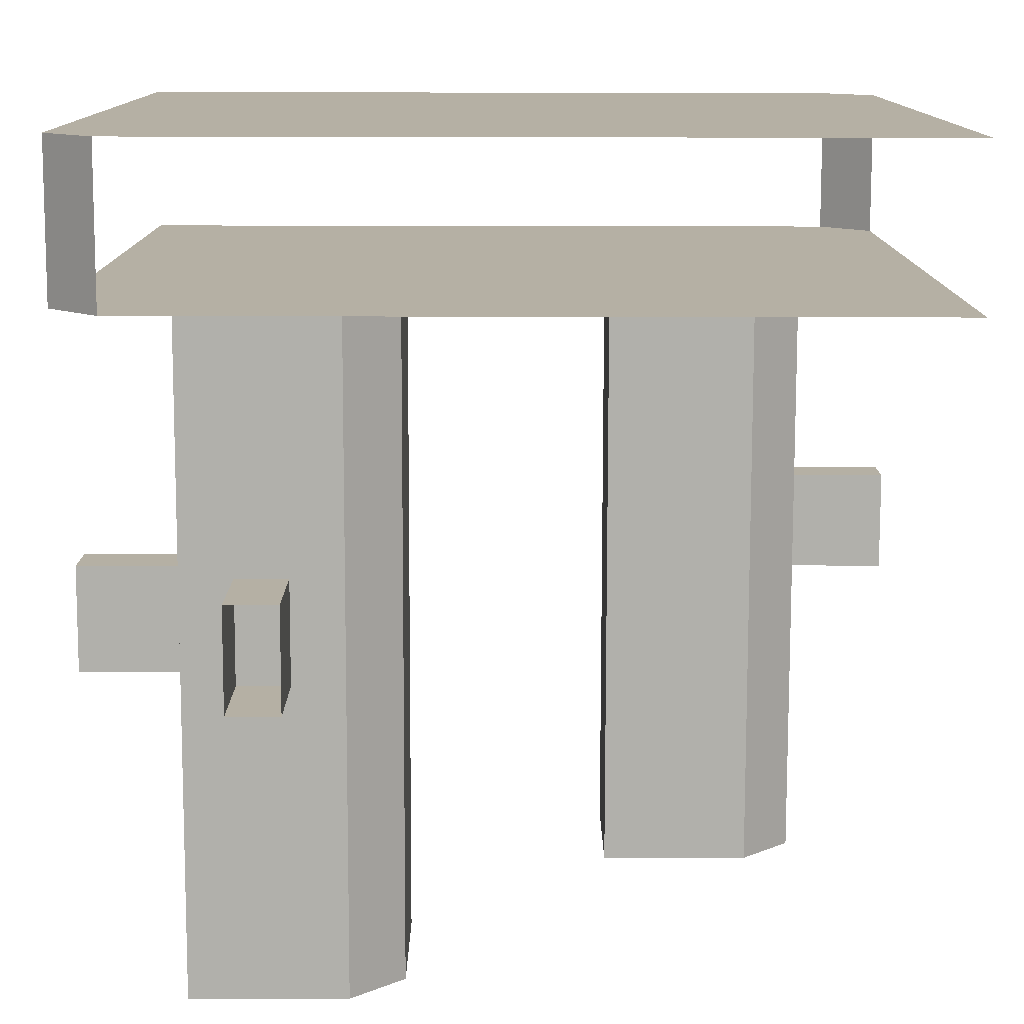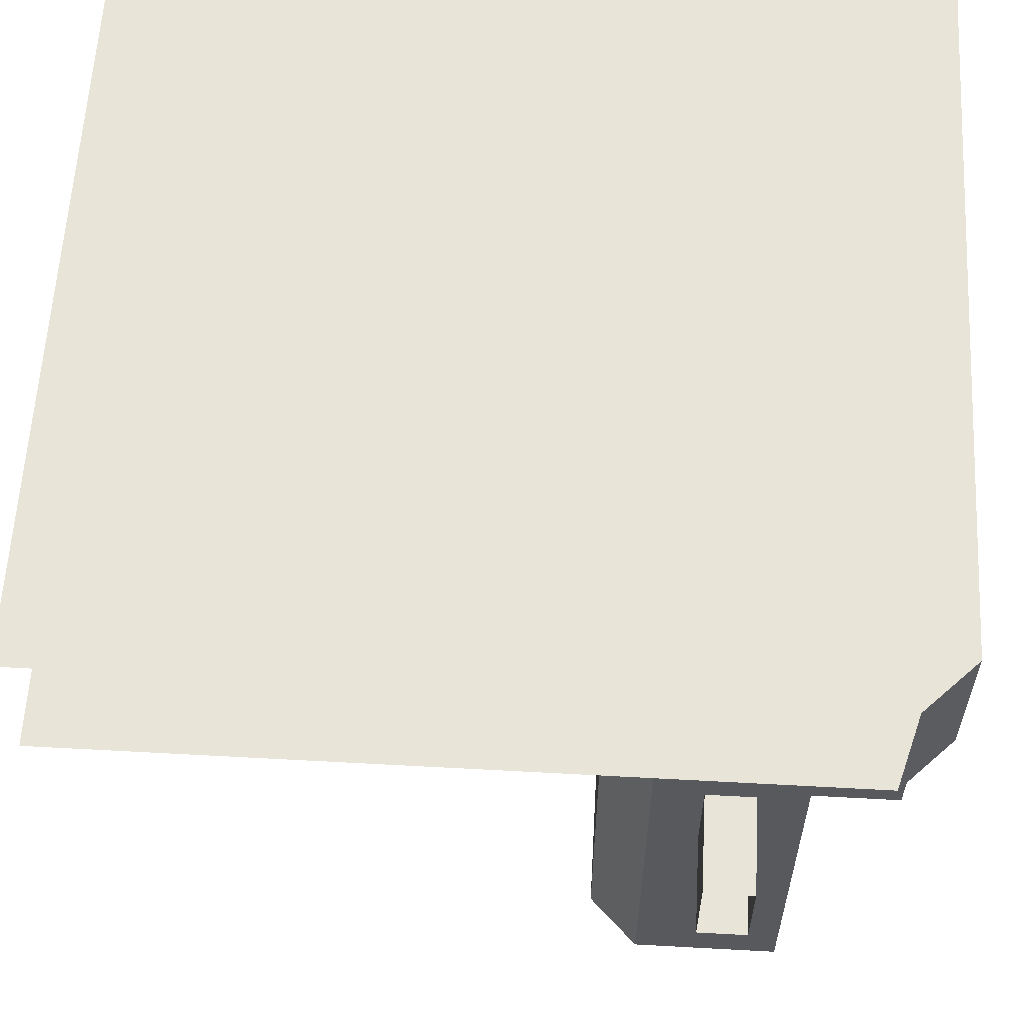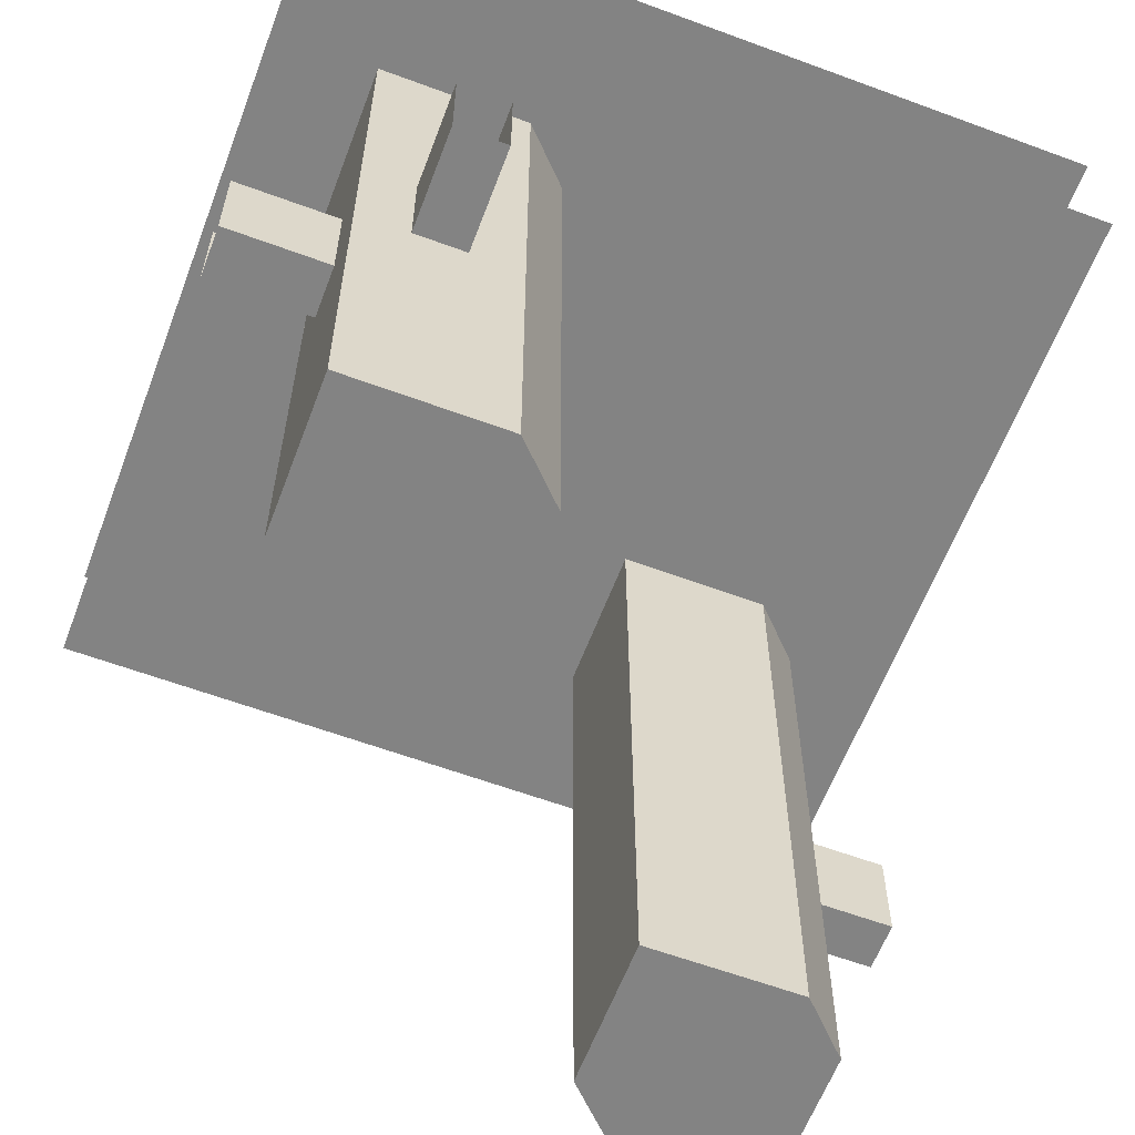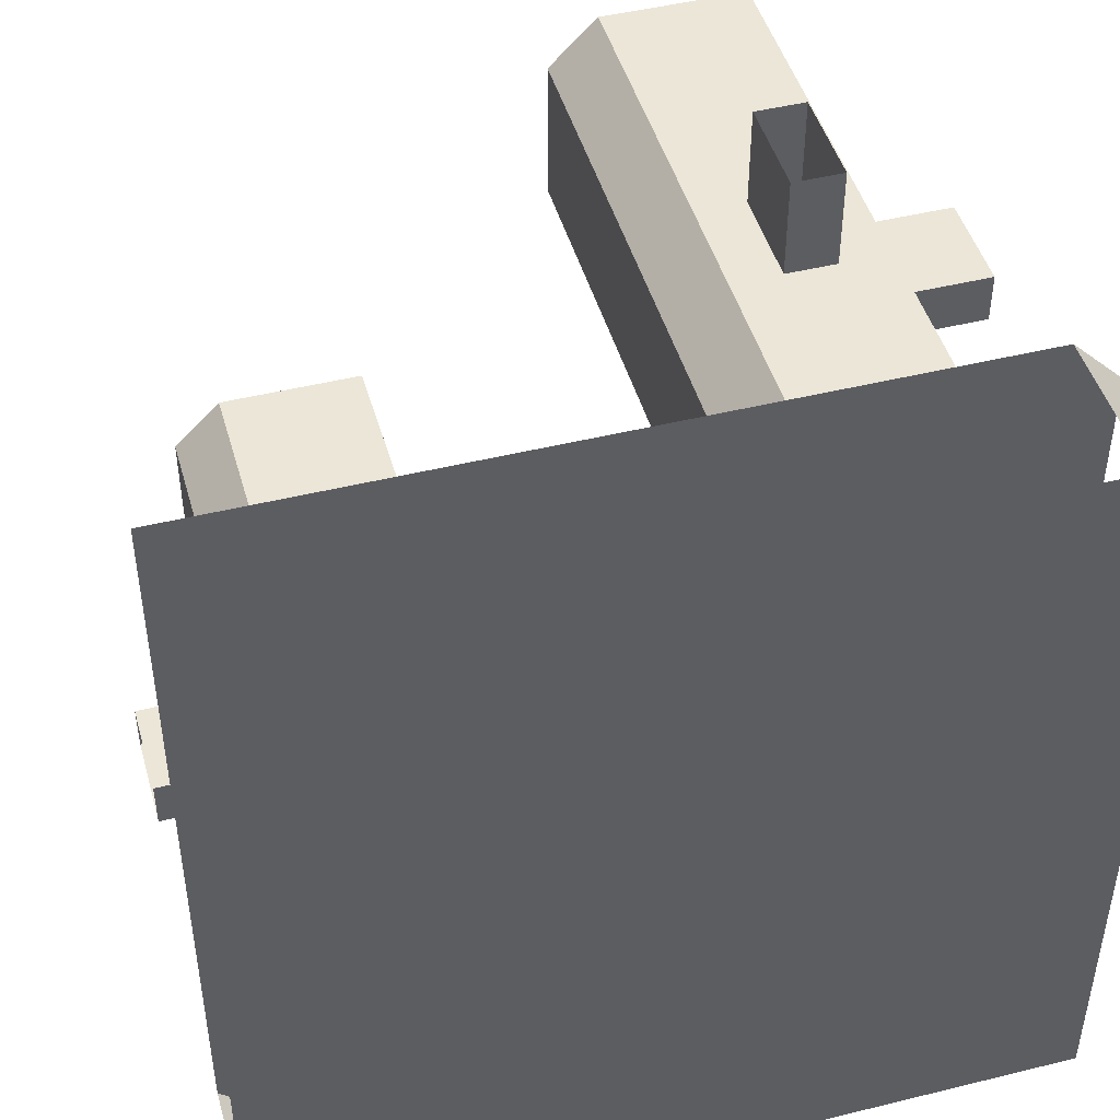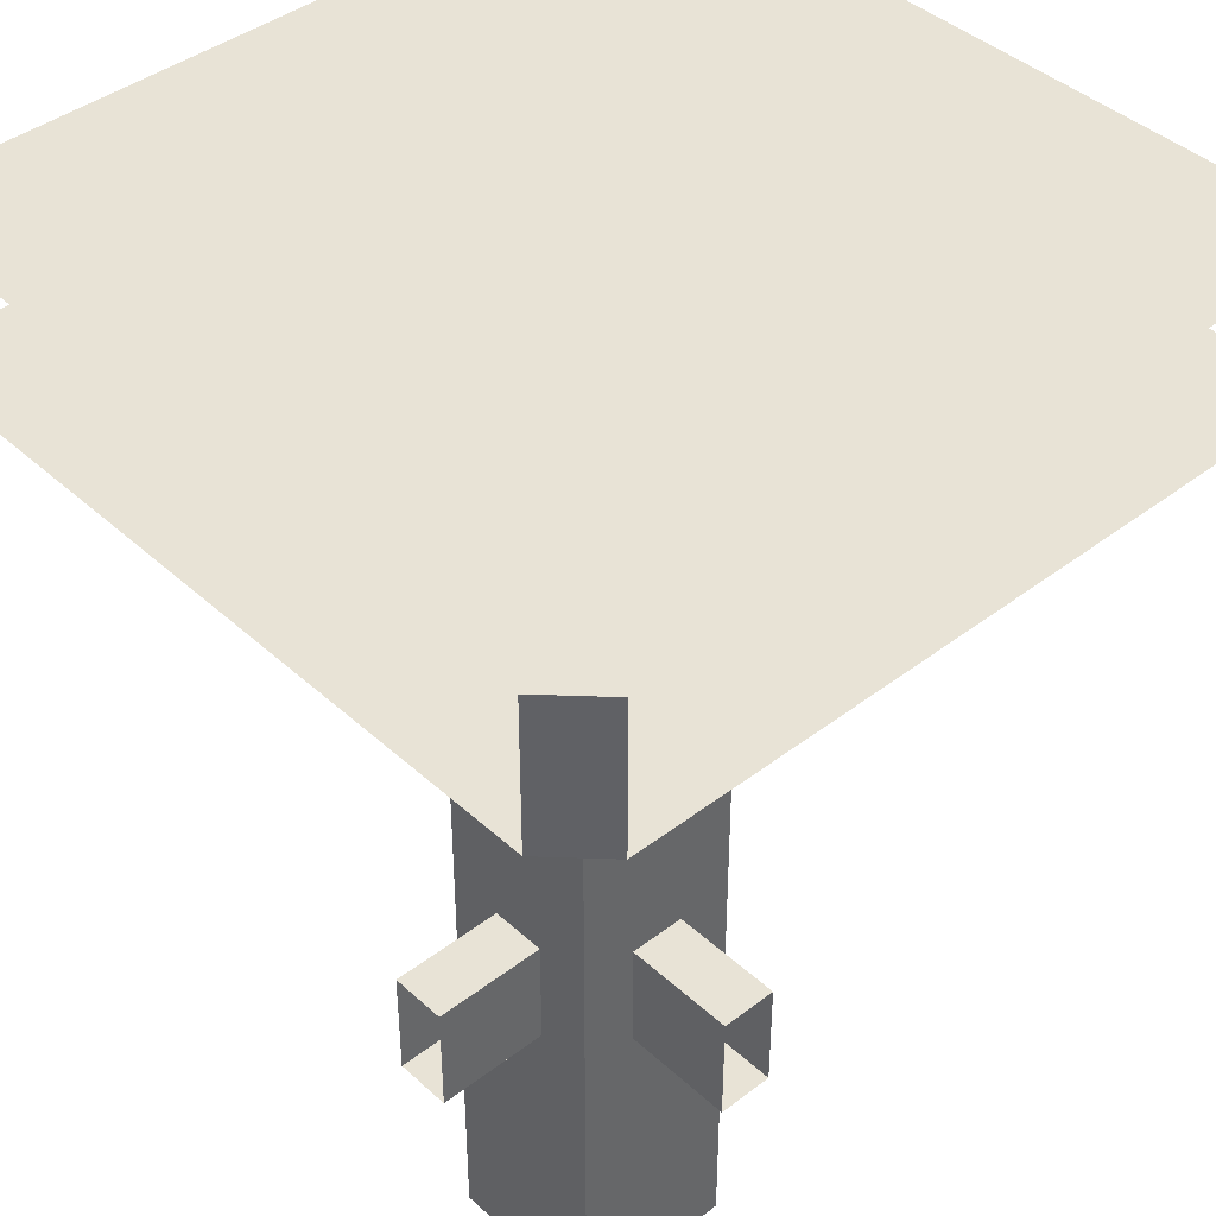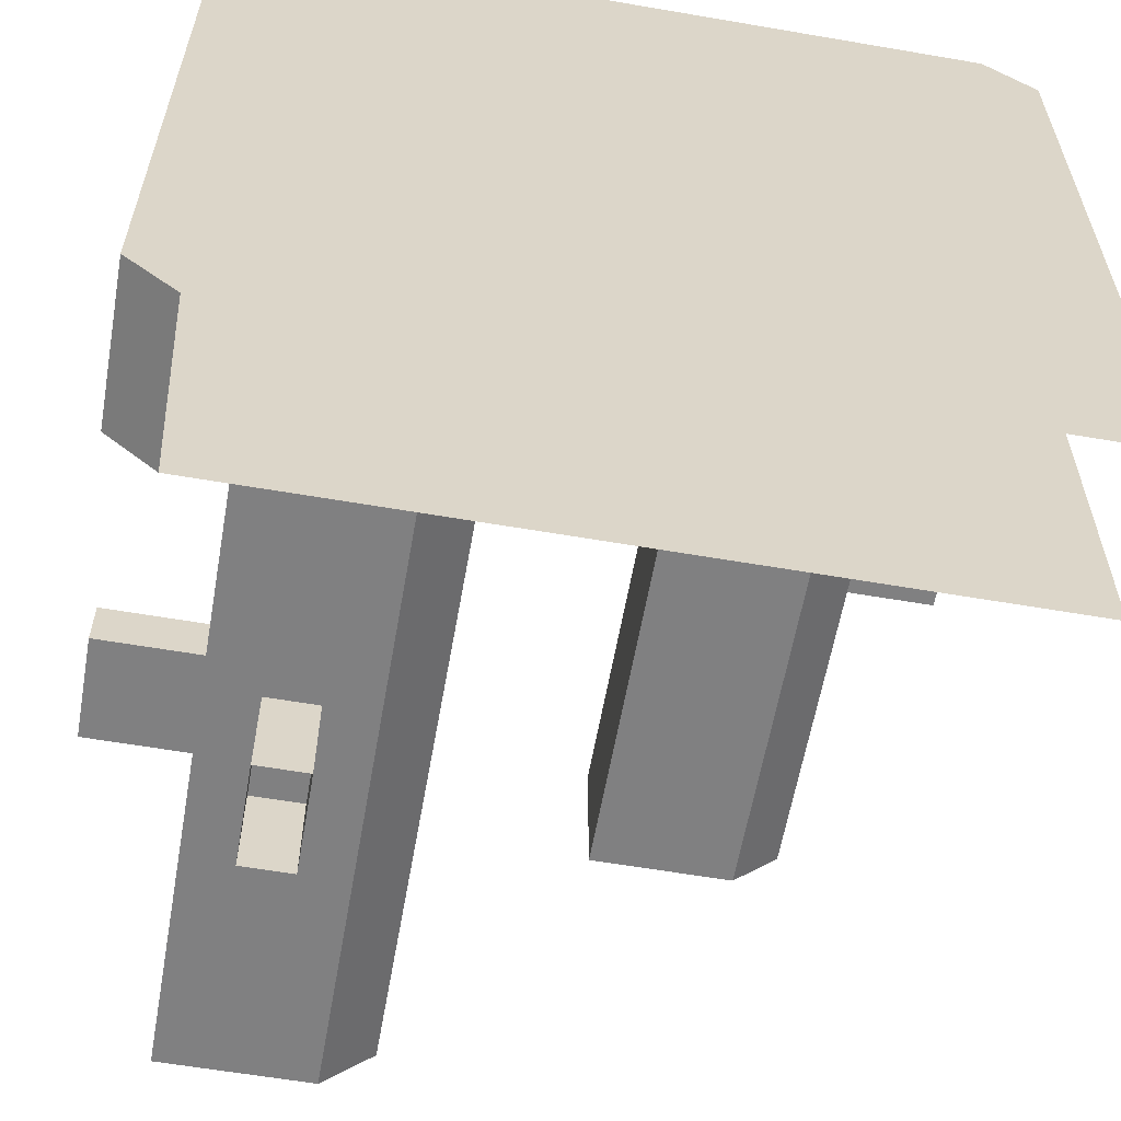
<metadata>
{"format":"obj","ext":"obj","renderer":"f3d","projection":"perspective","resolution":1024,"background":"white","views":[{"elev":-78.4,"azim":179.9,"up":"+Z"},{"elev":59.8,"azim":-86.8,"up":"+Y"},{"elev":-61.0,"azim":-20.7,"up":"+Y"},{"elev":46.4,"azim":164.3,"up":"+Z"},{"elev":41.9,"azim":137.4,"up":"+Y"},{"elev":-60.0,"azim":170.0,"up":"+Z"}]}
</metadata>
<code>
o DIAGONAL_INTERSECTION_CORNER_TABLE.001_Cube.021
v 0.6875 0 0.125
v 0.6875 0.8125 0.125
v 0.625 0 0.375
v 0.625 0.8125 0.375
v 0.875 0 0.125
v 0.875 0.8125 0.125
v 0.8125 0 0.375
v 0.8125 0.8125 0.375
v 0.625 0 0.1875
v 0.625 0.8125 0.1875
v 0.875 0 0.3125
v 0.875 0.8125 0.3125
v 0.75 0.375 0
v 0.75 0.5 0
v 0.8125 0.375 0
v 0.8125 0.5 0
v 0.75 0.5 0.125
v 0.8125 0.375 0.125
v 0.8125 0.5 0.125
v 0.75 0.375 0.125
v 1 0.375 0.1875
v 1 0.5 0.1875
v 1 0.375 0.25
v 1 0.5 0.25
v 0.875 0.5 0.1875
v 0.875 0.375 0.25
v 0.875 0.5 0.25
v 0.875 0.375 0.1875
v 0.3125 0 0.875
v 0.3125 0.8125 0.875
v 0.375 0 0.625
v 0.375 0.8125 0.625
v 0.125 0 0.875
v 0.125 0.8125 0.875
v 0.1875 0 0.625
v 0.1875 0.8125 0.625
v 0.375 0 0.8125
v 0.375 0.8125 0.8125
v 0.125 0 0.6875
v 0.125 0.8125 0.6875
v 0.25 0.375 1
v 0.25 0.5 1
v 0.1875 0.375 1
v 0.1875 0.5 1
v 0.25 0.5 0.875
v 0.1875 0.375 0.875
v 0.1875 0.5 0.875
v 0.25 0.375 0.875
v 0 0.375 0.8125
v 0 0.5 0.8125
v 0 0.375 0.75
v 0 0.5 0.75
v 0.125 0.5 0.8125
v 0.125 0.375 0.75
v 0.125 0.5 0.75
v 0.125 0.375 0.8125
f 7 11 12 8
f 1 5 3 9
f 11 5 6 12
f 5 11 7 3
f 9 3 4 10
f 1 9 10 2
f 3 7 8 4
f 5 1 2 6
f 23 24 27 26
f 13 15 18 20
f 14 13 20 17
f 24 22 25 27
f 21 23 26 28
f 22 21 28 25
f 15 16 19 18
f 16 14 17 19
f 33 39 35 31
f 39 33 34 40
f 31 35 36 32
f 33 29 30 34
f 37 31 32 38
f 35 39 40 36
f 29 33 31 37
f 29 37 38 30
f 41 43 46 48
f 42 41 48 45
f 43 44 47 46
f 44 42 45 47
f 49 51 54 56
f 50 49 56 53
f 51 52 55 54
f 52 50 53 55
o DIAGONAL_INTERSECTION_CORNER_TABLE_TOP_Cube.022
v 0.25 1 1
v 0.5 0.8125 0.25
v 0.75 1 0
v 1 1 0.0625
v 1 1 0.5
v 1 0.8125 0.5
v 0.5 0.8125 0.5
v 0.75 0.8125 0.5
v 0.75 1 0.5
v 0.75 1 0.25
v 1 1 0.25
v 0.5 1 0.25
v 0.75 0.8125 0.25
v 0.9375 1 0
v 0.8125 1 0
v 0.8125 1 0.1875
v 1 1 0.1875
v 0.75 0.8125 0
v 1 0.8125 0.0625
v 1 0.8125 0.25
v 0.9375 0.8125 0
v 0.8125 0.8125 0
v 0.8125 0.8125 0.1875
v 1 0.8125 0.1875
v 0.5 0.8125 0
v 0.5 1 0
v 0 1 0.9375
v 0.5 1 1
v 0.5 0.8125 1
v 0 1 0.5
v 0 0.8125 0.5
v 0.5 1 0.5
v 0.25 0.8125 0.5
v 0.25 1 0.5
v 0.25 1 0.75
v 0 1 0.75
v 0.25 0.8125 0.75
v 0.0625 1 1
v 0.1875 1 1
v 0.1875 1 0.8125
v 0 1 0.8125
v 0.25 0.8125 1
v 0 0.8125 0.9375
v 0 0.8125 0.75
v 0.0625 0.8125 1
v 0.1875 0.8125 1
v 0.1875 0.8125 0.8125
v 0 0.8125 0.8125
v 0.5 1 0.75
v 0.5 0.8125 0.75
v 0.25 0.8125 0
v 0.25 1 0
v 0.5 0.8125 0.25
v 0 1 0
v 0 0.8125 0
v 0.5 1 0
v 0.5 0.8125 0
v 1 1 0.5
v 0.5 0.8125 0.75
v 1 0.8125 0.5
v 0.75 0.8125 1
v 0.5 1 0.5
v 0.5 0.8125 0.5
v 0.75 1 1
v 0.75 0.8125 0.5
v 0 1 0.5
v 0.75 1 0.5
v 0.5 1 0.25
v 1 1 1
v 0 0.8125 0.5
v 1 0.8125 1
v 0.5 1 1
v 0.25 0.8125 0.5
v 0.25 1 0.5
v 0.25 1 0.25
v 0 1 0.25
v 0 0.8125 0.25
v 0.25 0.8125 0.25
v 0.5 0.8125 1
v 0.75 1 0.75
v 1 1 0.75
v 0.5 1 0.75
v 1 0.8125 0.75
v 0.75 0.8125 0.75
f 88 65 66 68
f 62 64 69 76
f 69 58 81 74
f 105 91 57 84
f 93 106 85 98
f 68 66 59 82
f 87 89 93 100
f 88 90 91 105
f 65 61 67 66
f 64 63 58 69
f 70 60 75 77
f 79 75 80
f 74 78 79 69
f 69 79 80 76
f 66 67 73 72
f 59 66 72 71
f 72 73 60
f 72 70 71
f 70 72 60
f 79 78 77
f 77 75 79
f 90 86 92 91
f 89 63 106 93
f 94 83 99 101
f 103 99 104
f 98 102 103 93
f 93 103 104 100
f 91 92 97 96
f 57 91 96 95
f 96 97 83
f 96 94 95
f 94 96 83
f 103 102 101
f 101 99 103
f 124 112 108 131
f 118 124 131 130
f 138 128 120 136
f 134 107 113 109
f 136 120 125 137
f 131 108 110 132
f 116 139 140 121
f 126 133 134 129
f 140 117 135 115
f 118 138 136 123
f 133 111 107 134
f 130 131 132 122
f 129 134 109 119
f 139 127 117 140
f 123 136 137 114
f 121 140 115 119

</code>
